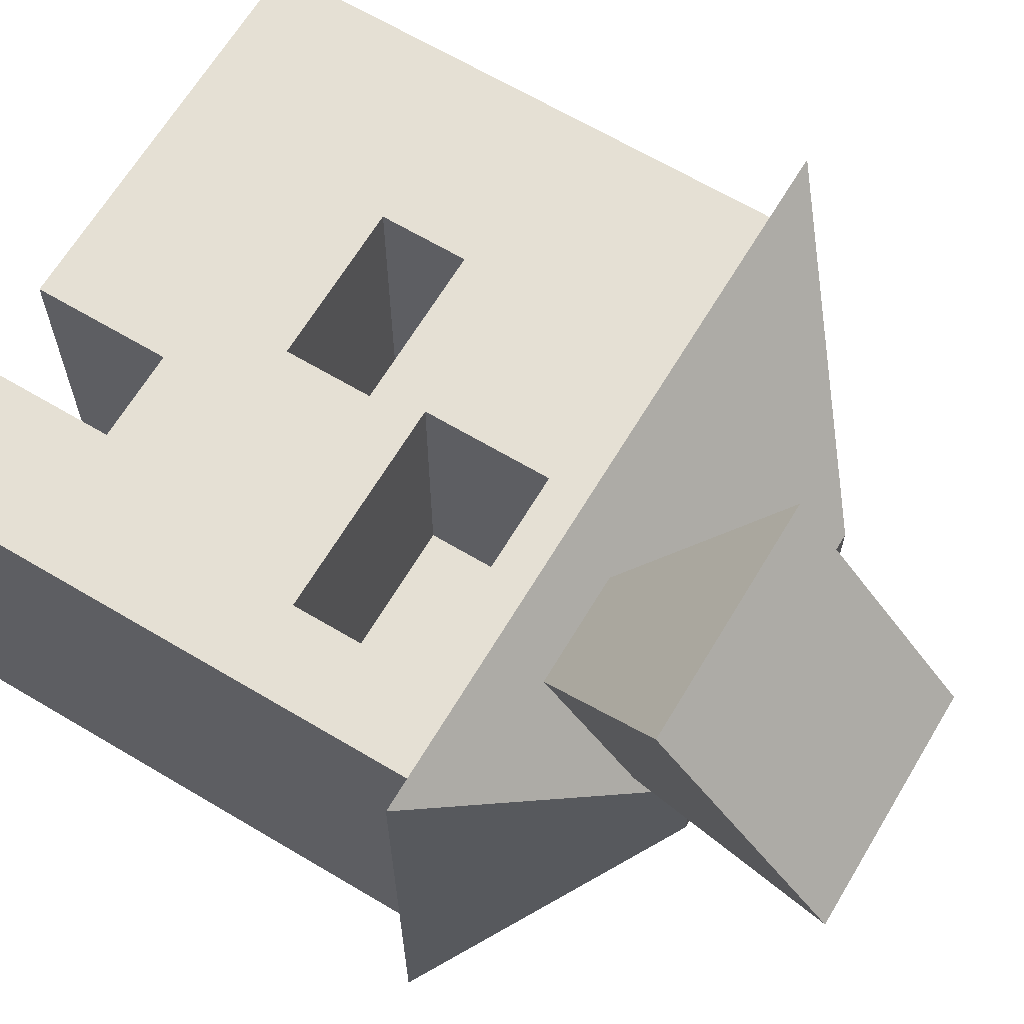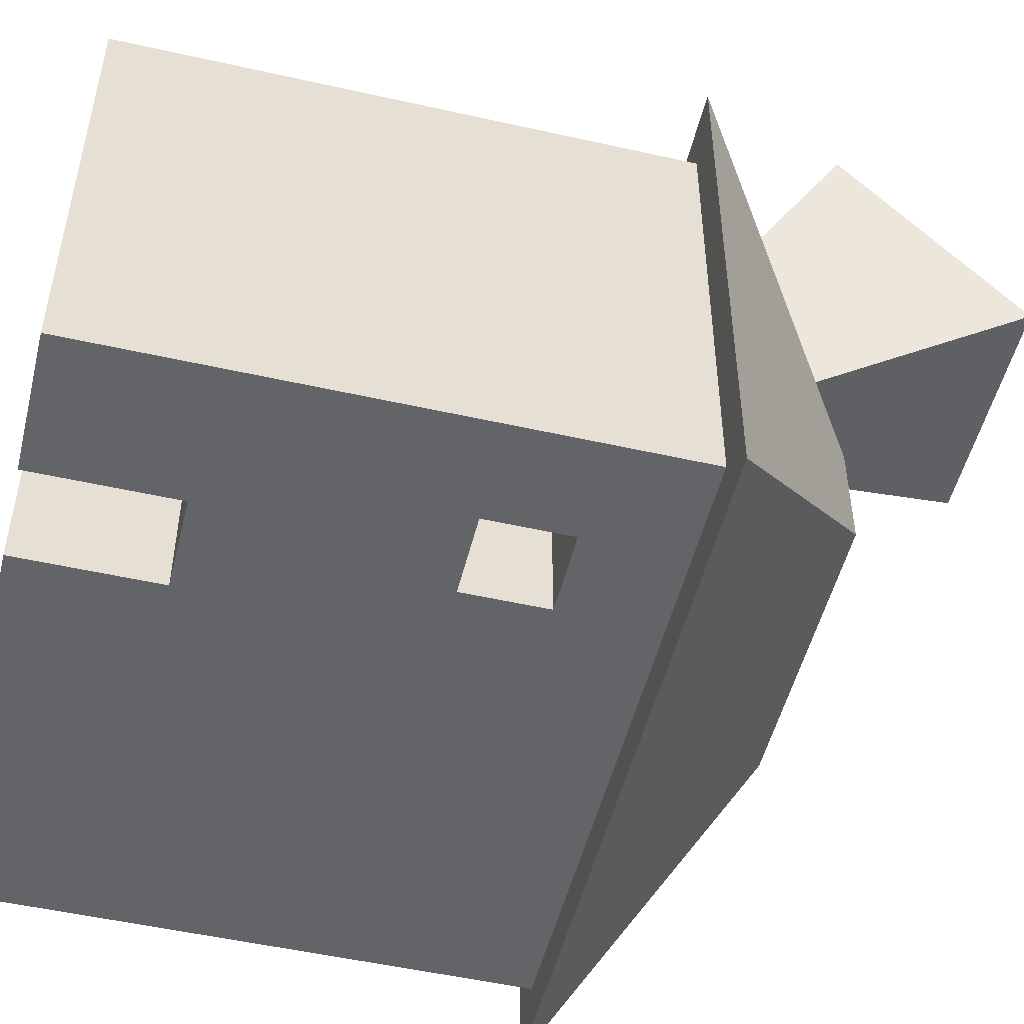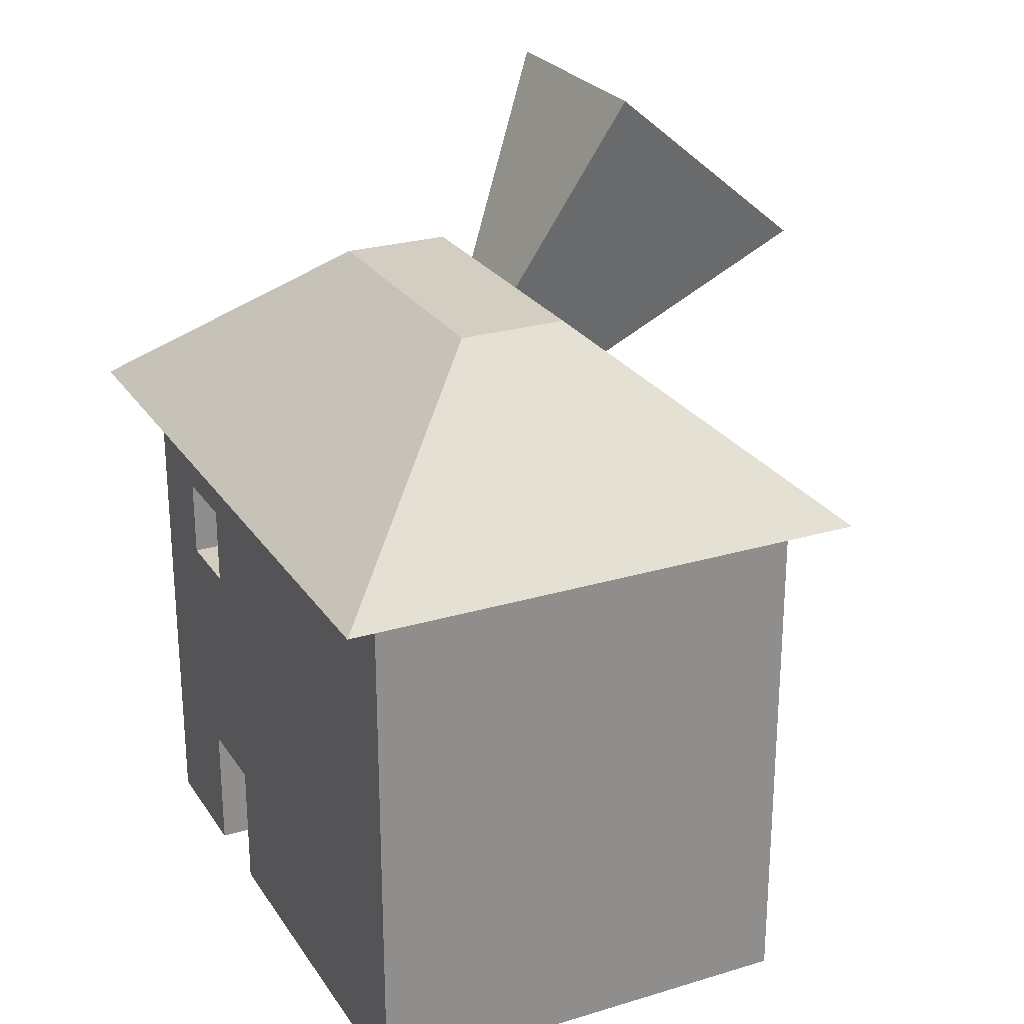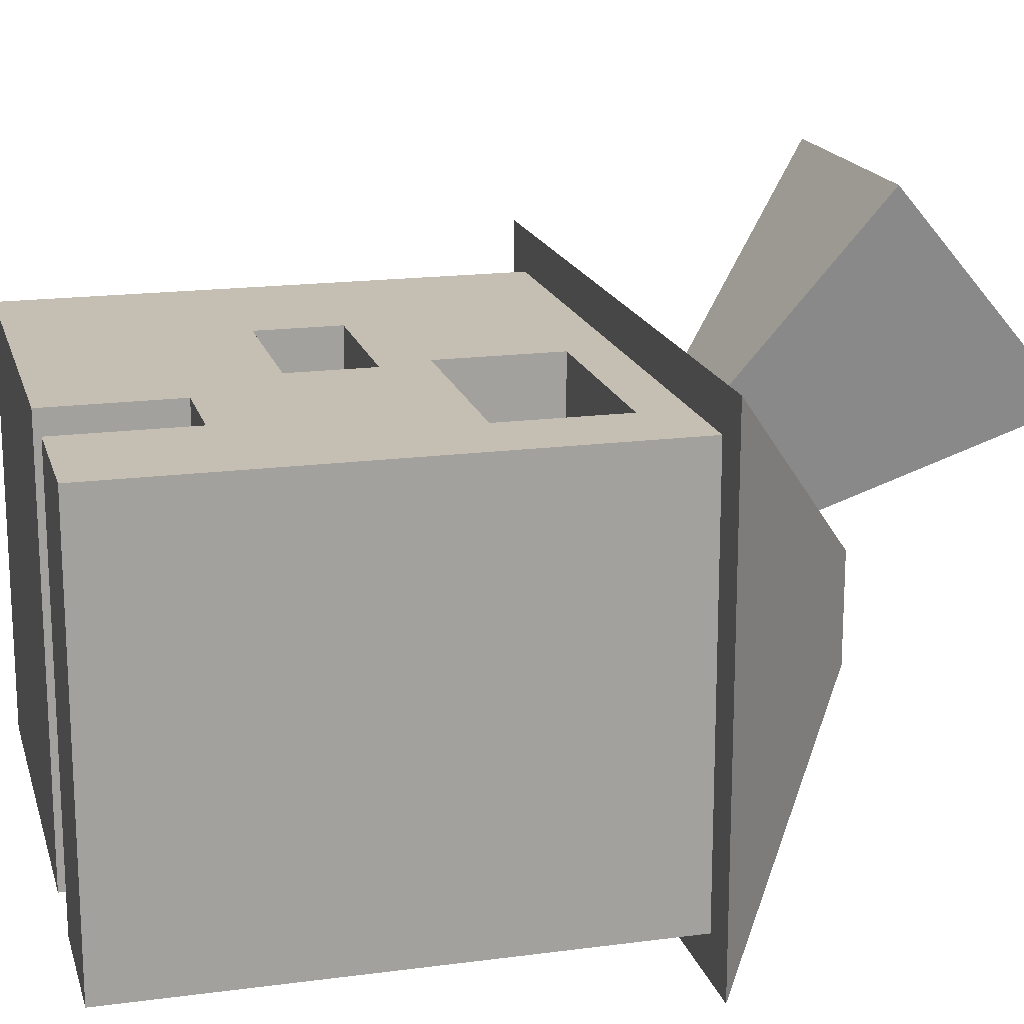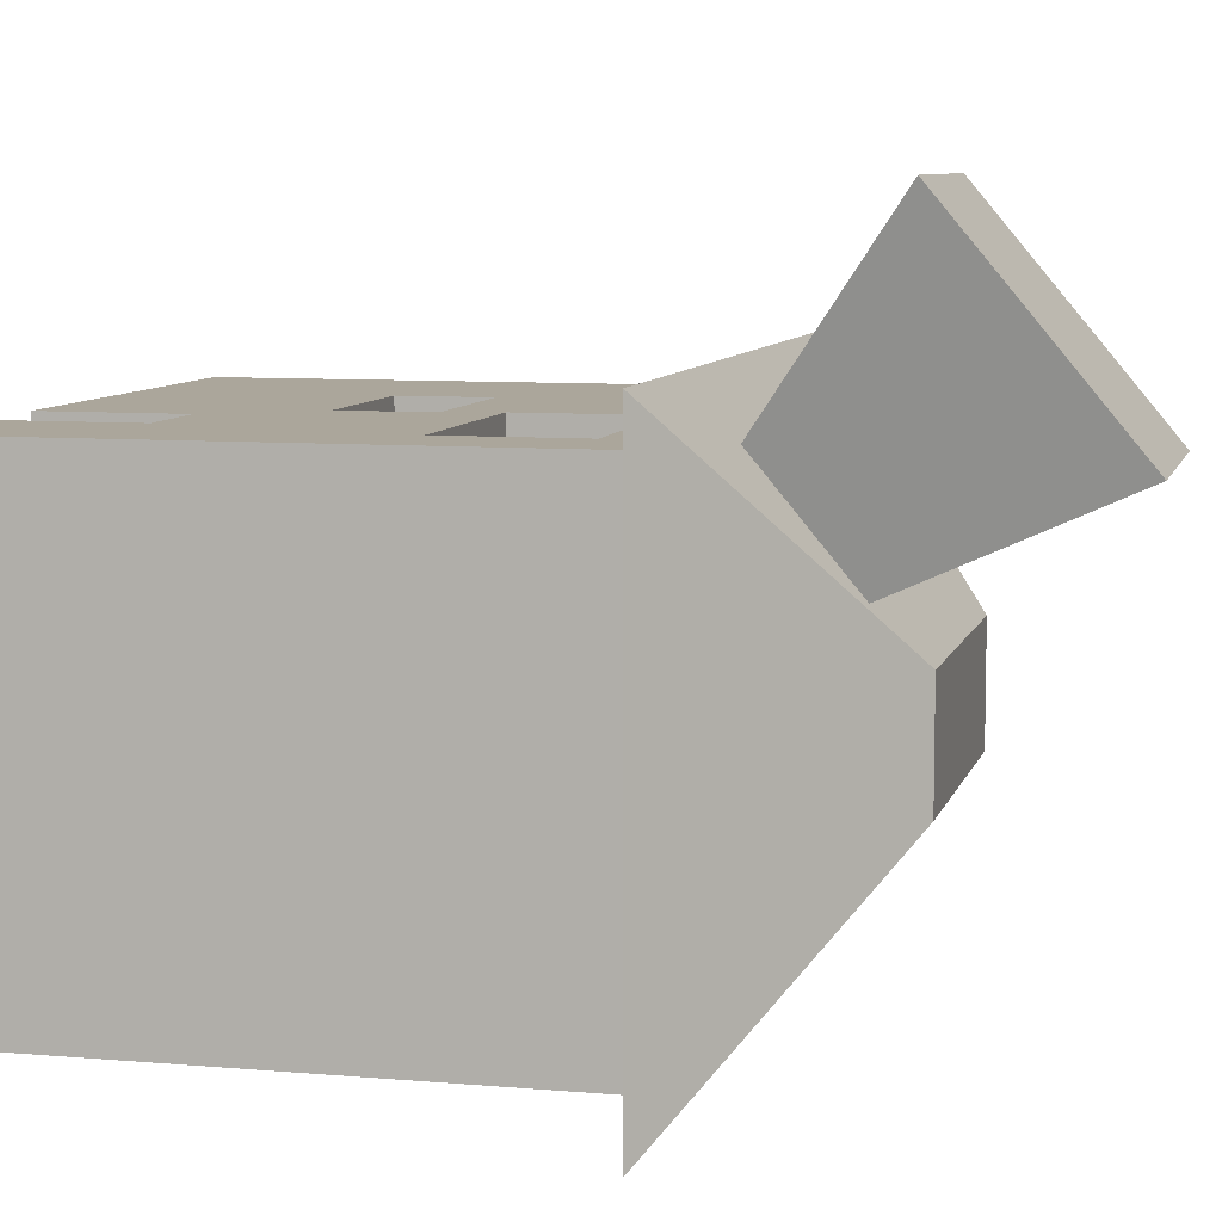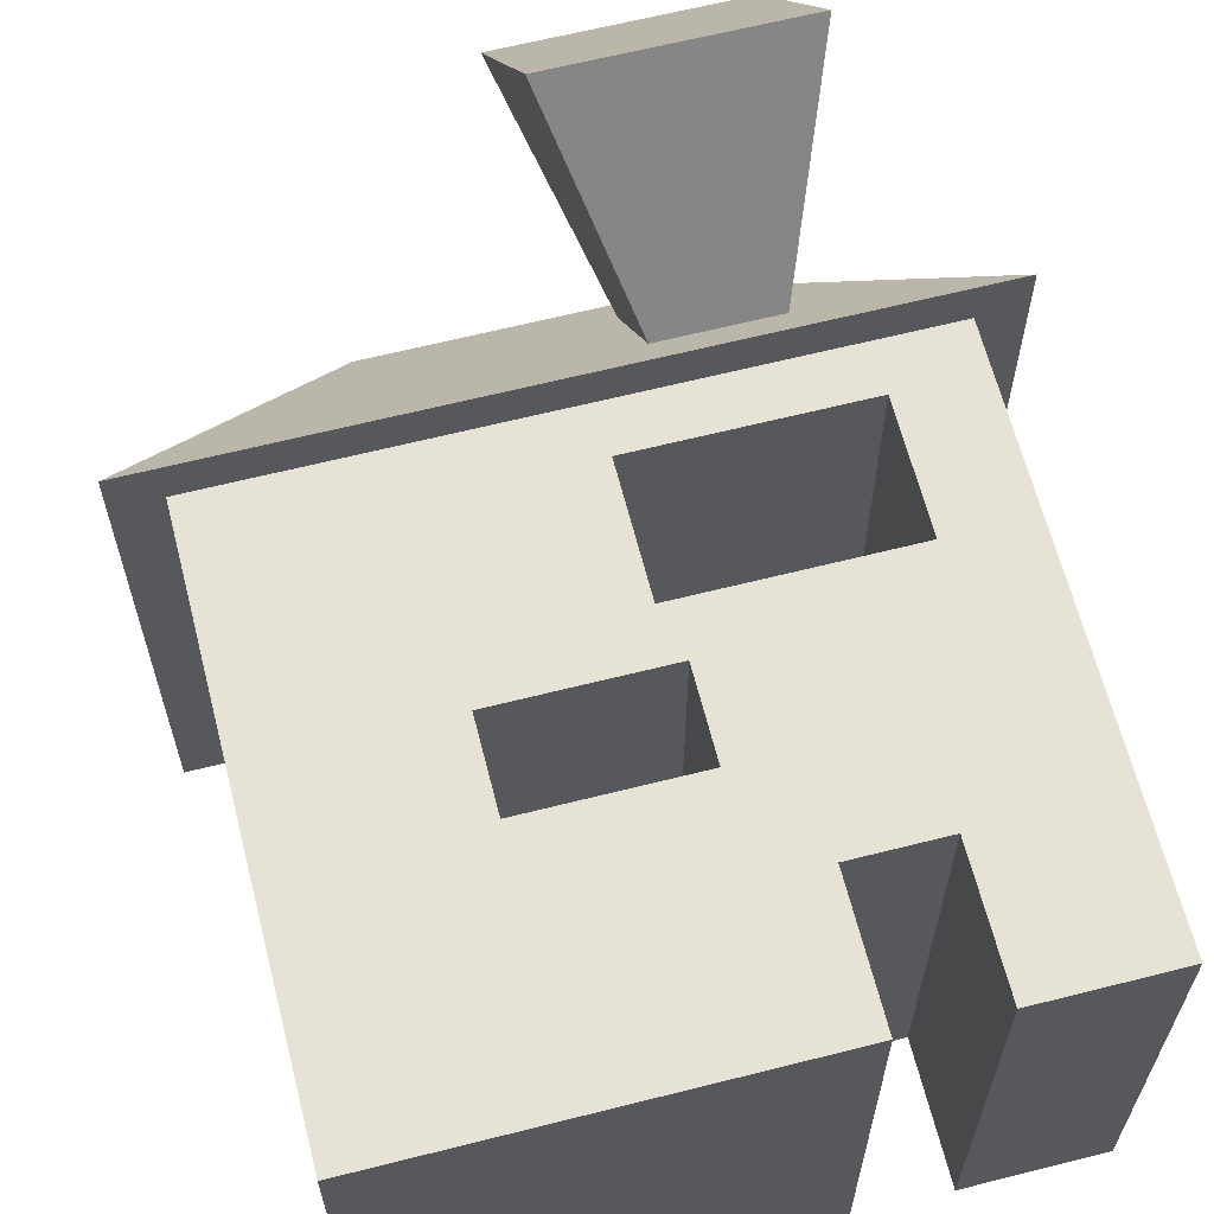
<metadata>
{"format":"obj","ext":"obj","renderer":"f3d","projection":"perspective","resolution":1024,"background":"white","views":[{"elev":65.6,"azim":120.9,"up":"+Z"},{"elev":-51.1,"azim":76.2,"up":"+Z"},{"elev":25.3,"azim":-115.9,"up":"+Y"},{"elev":17.6,"azim":75.4,"up":"+Z"},{"elev":7.9,"azim":103.7,"up":"+Z"},{"elev":63.9,"azim":-14.3,"up":"+Z"}]}
</metadata>
<code>
v 2.67 7.964 4.549
v 0.08832 7.964 4.549
v 0.7582 6.479 2.429
v 2 6.479 2.429
v 0.08832 7.964 4.549
v 0.08832 9.867 2.281
v 0.7582 7.521 1.187
v 0.7582 6.479 2.429
v 0.08832 9.867 2.281
v 2.67 9.867 2.281
v 2 7.521 1.187
v 0.7582 7.521 1.187
v 2.67 9.867 2.281
v 2.67 7.964 4.549
v 2 6.479 2.429
v 2 7.521 1.187
v 0.08832 7.964 4.549
v 2.67 7.964 4.549
v 2.67 9.867 2.281
v 0.08832 9.867 2.281
v 0.3161 2.515 2.5
v 0.3161 3.485 2.5
v 0.3161 3.485 -1
v 0.3161 2.515 -1
v 0.3161 3.485 2.5
v -1.486 3.485 2.5
v -1.486 3.485 -1
v 0.3161 3.485 -1
v -1.486 3.485 2.5
v -1.486 2.515 2.5
v -1.486 2.515 -1
v -1.486 3.485 -1
v -1.486 2.515 2.5
v 0.3161 2.515 2.5
v 0.3161 2.515 -1
v -1.486 2.515 -1
v -1.486 2.515 -1
v 0.3161 2.515 -1
v 0.3161 3.485 -1
v -1.486 3.485 -1
v 0.178 5.461 2.5
v 0.178 4.045 2.5
v 0.178 4.045 -0.5
v 0.178 5.461 -0.5
v 0.178 4.045 2.5
v 2.58 4.045 2.5
v 2.58 4.045 -0.5
v 0.178 4.045 -0.5
v 2.58 4.045 2.5
v 2.58 5.461 2.5
v 2.58 5.461 -0.5
v 2.58 4.045 -0.5
v 2.58 5.461 2.5
v 0.178 5.461 2.5
v 0.178 5.461 -0.5
v 2.58 5.461 -0.5
v 2.58 5.461 -0.5
v 0.178 5.461 -0.5
v 0.178 4.045 -0.5
v 2.58 4.045 -0.5
v 1.545 4.04 -2.5
v 1.545 4.941 -2.5
v 1.545 4.941 -1
v 1.545 4.04 -1
v 1.545 4.941 -2.5
v 2.425 4.941 -2.5
v 2.425 4.941 -1
v 1.545 4.941 -1
v 2.425 4.941 -2.5
v 2.425 4.04 -2.5
v 2.425 4.04 -1
v 2.425 4.941 -1
v 2.425 4.04 -2.5
v 1.545 4.04 -2.5
v 1.545 4.04 -1
v 2.425 4.04 -1
v 2.425 4.04 -1
v 1.545 4.04 -1
v 1.545 4.941 -1
v 2.425 4.941 -1
v 1 0 -2.5
v 1 1.5 -2.5
v 1 1.5 2.5
v 1 0 2.5
v 2 1.5 -2.5
v 2 0 -2.5
v 2 0 2.5
v 2 1.5 2.5
v 1 1.5 -2.5
v 2 1.5 -2.5
v 2 1.5 2.5
v 1 1.5 2.5
v 1 0 -2.5
v 1 0 2.5
v -3.5 0 2.5
v -3.5 0 -2.5
v 2 0 2.5
v 2 0 -2.5
v 3.5 0 -2.5
v 3.5 0 2.5
v 1.545 4.941 -2.5
v 1.545 4.04 -2.5
v 2.425 4.04 -2.5
v 2.425 4.941 -2.5
v 2 0 -2.5
v 2 1.5 -2.5
v 1 1.5 -2.5
v 1 0 -2.5
v -3.5 0 -2.5
v -3.5 6 -2.5
v 3.5 6 -2.5
v 3.5 0 -2.5
v 4 6 3
v -4 6 3
v -4 6 -3
v 4 6 -3
v -3.5 6 2.5
v 3.5 6 2.5
v 3.5 6 -2.5
v -3.5 6 -2.5
v -1.616 8 0.6165
v -1.616 8 -0.6165
v -4 6 -3
v -4 6 3
v -1.616 8 -0.6165
v 1.616 8 -0.6165
v 4 6 -3
v -4 6 -3
v 1.616 8 -0.6165
v 1.616 8 0.6165
v 4 6 3
v 4 6 -3
v 2 6.479 2.429
v 0.7582 6.479 2.429
v 0.7582 7.521 1.187
v 2 7.521 1.187
v 1.616 8 0.6165
v -1.616 8 0.6165
v -4 6 3
v 4 6 3
v -1.616 8 -0.6165
v -1.616 8 0.6165
v 1.616 8 0.6165
v 1.616 8 -0.6165
v 0.3161 3.485 2.5
v 0.3161 2.515 2.5
v -1.486 2.515 2.5
v -1.486 3.485 2.5
v 0.178 4.045 2.5
v 0.178 5.461 2.5
v 2.58 5.461 2.5
v 2.58 4.045 2.5
v 2 1.5 2.5
v 2 0 2.5
v 3.5 0 2.5
v 3.5 6 2.5
v -3.5 6 2.5
v -3.5 0 2.5
v 1 0 2.5
v 1 1.5 2.5
v -3.5 0 -2.5
v -3.5 0 2.5
v -3.5 6 2.5
v -3.5 6 -2.5
v 3.5 0 2.5
v 3.5 0 -2.5
v 3.5 6 -2.5
v 3.5 6 2.5
g 2fd988c6-e35f-11ea-9488-54bf646e7e1f
f 1 2 4
f 4 2 3
g 2fda9a34-e35f-11ea-96c1-54bf646e7e1f
f 5 6 8
f 8 6 7
g 2fdb846e-e35f-11ea-bebd-54bf646e7e1f
f 9 10 12
f 12 10 11
g 2fdc47b4-e35f-11ea-bc81-54bf646e7e1f
f 13 14 16
f 16 14 15
g 2fdd3226-e35f-11ea-a735-54bf646e7e1f
f 17 18 20
f 20 18 19
g 2f81cdb6-e35f-11ea-97f6-54bf646e7e1f
f 21 22 24
f 24 22 23
g 2f82b810-e35f-11ea-948a-54bf646e7e1f
f 25 26 28
f 28 26 27
g 2f837b74-e35f-11ea-ab81-54bf646e7e1f
f 29 30 32
f 32 30 31
g 2f843ec0-e35f-11ea-bdf1-54bf646e7e1f
f 33 34 36
f 36 34 35
g 2f84daf4-e35f-11ea-abad-54bf646e7e1f
f 37 38 40
f 40 38 39
g 2f292868-e35f-11ea-b51e-54bf646e7e1f
f 41 42 44
f 44 42 43
g 2f29ebba-e35f-11ea-99c7-54bf646e7e1f
f 45 46 48
f 48 46 47
g 2f2a87fe-e35f-11ea-af93-54bf646e7e1f
f 49 50 52
f 52 50 51
g 2f2b2438-e35f-11ea-9e97-54bf646e7e1f
f 53 54 56
f 56 54 55
g 2f2bc07a-e35f-11ea-a6fb-54bf646e7e1f
f 57 58 60
f 60 58 59
g 2ee62d80-e35f-11ea-98e9-54bf646e7e1f
f 61 62 64
f 64 62 63
g 2ee6c9b8-e35f-11ea-87c2-54bf646e7e1f
f 65 66 68
f 68 66 67
g 2ee78d02-e35f-11ea-957d-54bf646e7e1f
f 69 70 72
f 72 70 71
g 2ee8022e-e35f-11ea-acf0-54bf646e7e1f
f 73 74 76
f 76 74 75
g 2ee89e74-e35f-11ea-a1a5-54bf646e7e1f
f 77 78 80
f 80 78 79
g 2eaf192c-e35f-11ea-a512-54bf646e7e1f
f 81 82 84
f 84 82 83
g 2eafb558-e35f-11ea-8728-54bf646e7e1f
f 85 86 88
f 88 86 87
g 2eb051a4-e35f-11ea-ab43-54bf646e7e1f
f 89 90 92
f 92 90 91
g 2e57ac3e-e35f-11ea-9519-54bf646e7e1f
f 94 95 93
f 93 95 96
g 0d81ad82-720e-3845-9c14-1eabf887e20e
f 98 99 97
f 97 99 100
g 2e56c218-e35f-11ea-9c49-54bf646e7e1f
f 102 110 101
f 101 110 111
f 101 111 104
f 104 111 103
f 103 111 112
f 103 112 106
f 106 112 105
f 103 106 102
f 102 106 107
f 102 107 110
f 110 107 109
f 109 107 108
g 2e7bae3a-e35f-11ea-9548-54bf646e7e1f
f 116 113 118
f 118 113 114
f 118 114 117
f 117 114 115
f 117 115 120
f 120 115 116
f 120 116 119
f 119 116 118
g 2e7c2364-e35f-11ea-8ddf-54bf646e7e1f
f 121 122 124
f 124 122 123
g 2e7c7180-e35f-11ea-a6f6-54bf646e7e1f
f 125 126 128
f 128 126 127
g 2e7ce6b4-e35f-11ea-8e73-54bf646e7e1f
f 129 130 132
f 132 130 131
g 2e7d34cc-e35f-11ea-b91b-54bf646e7e1f
f 136 133 140
f 140 133 134
f 140 134 139
f 139 134 135
f 139 135 138
f 138 135 137
f 137 135 136
f 137 136 140
g 2e7d82f6-e35f-11ea-9c15-54bf646e7e1f
f 142 143 141
f 141 143 144
g 2e564ce2-e35f-11ea-ac5e-54bf646e7e1f
f 146 152 145
f 145 152 149
f 145 149 148
f 148 149 150
f 148 150 157
f 157 150 156
f 156 150 151
f 156 151 152
f 147 160 146
f 146 160 153
f 146 153 152
f 152 153 155
f 152 155 156
f 148 158 147
f 147 158 159
f 147 159 160
f 153 154 155
f 157 158 148
g 2e569af4-e35f-11ea-9917-54bf646e7e1f
f 161 162 164
f 164 162 163
g 2e571024-e35f-11ea-9981-54bf646e7e1f
f 165 166 168
f 168 166 167

</code>
